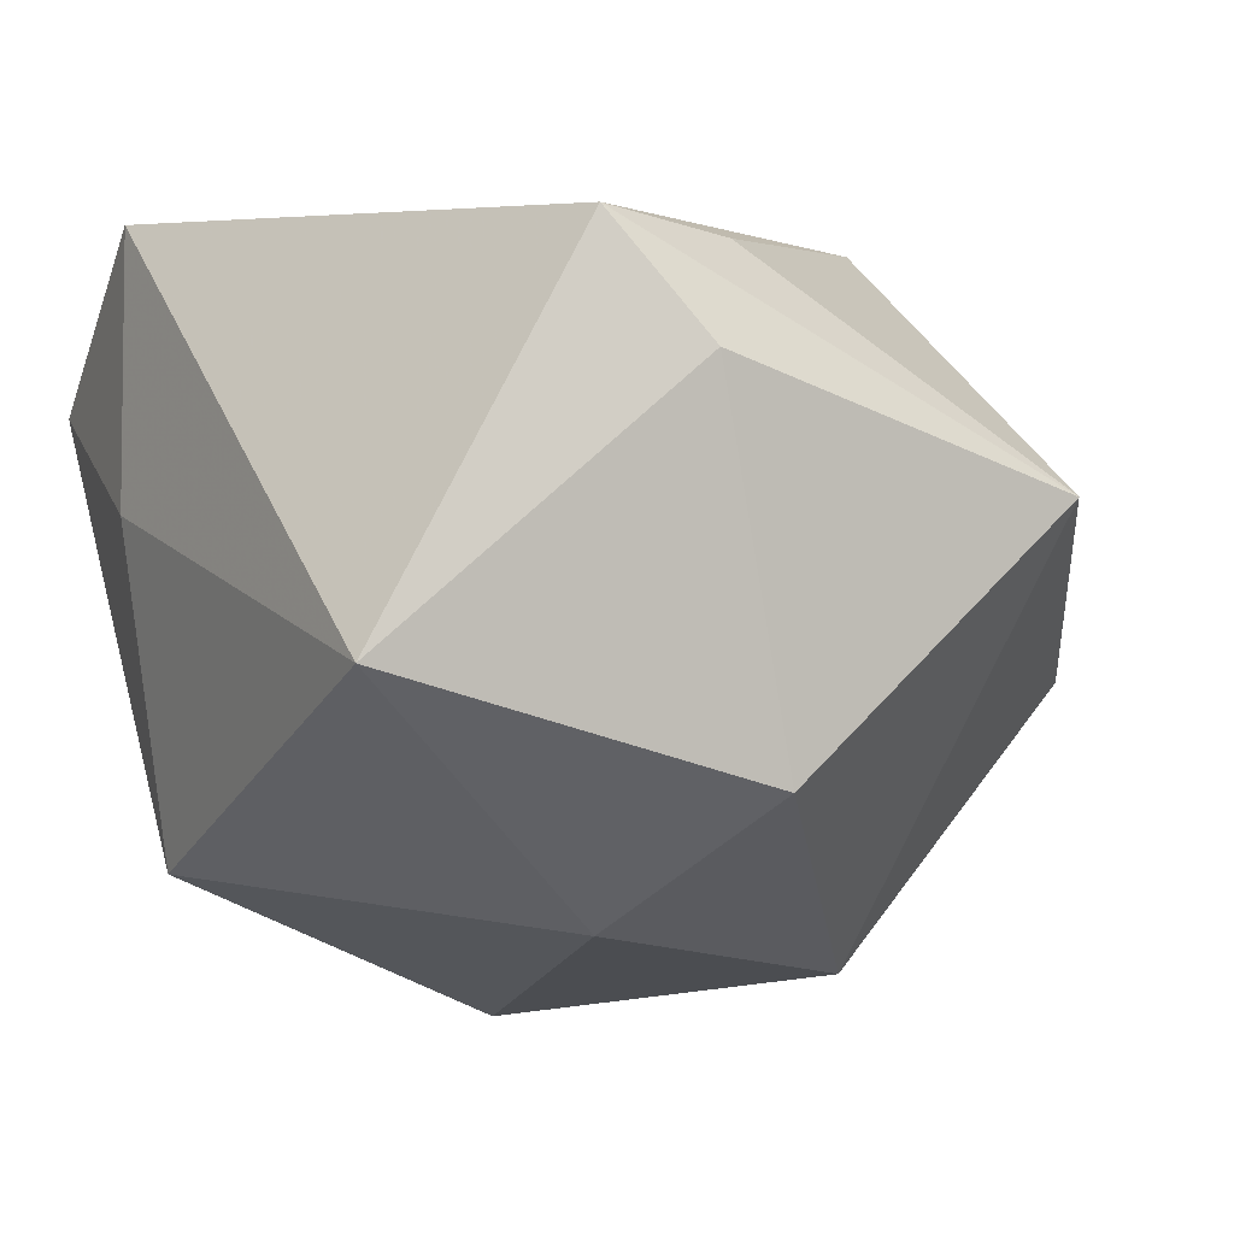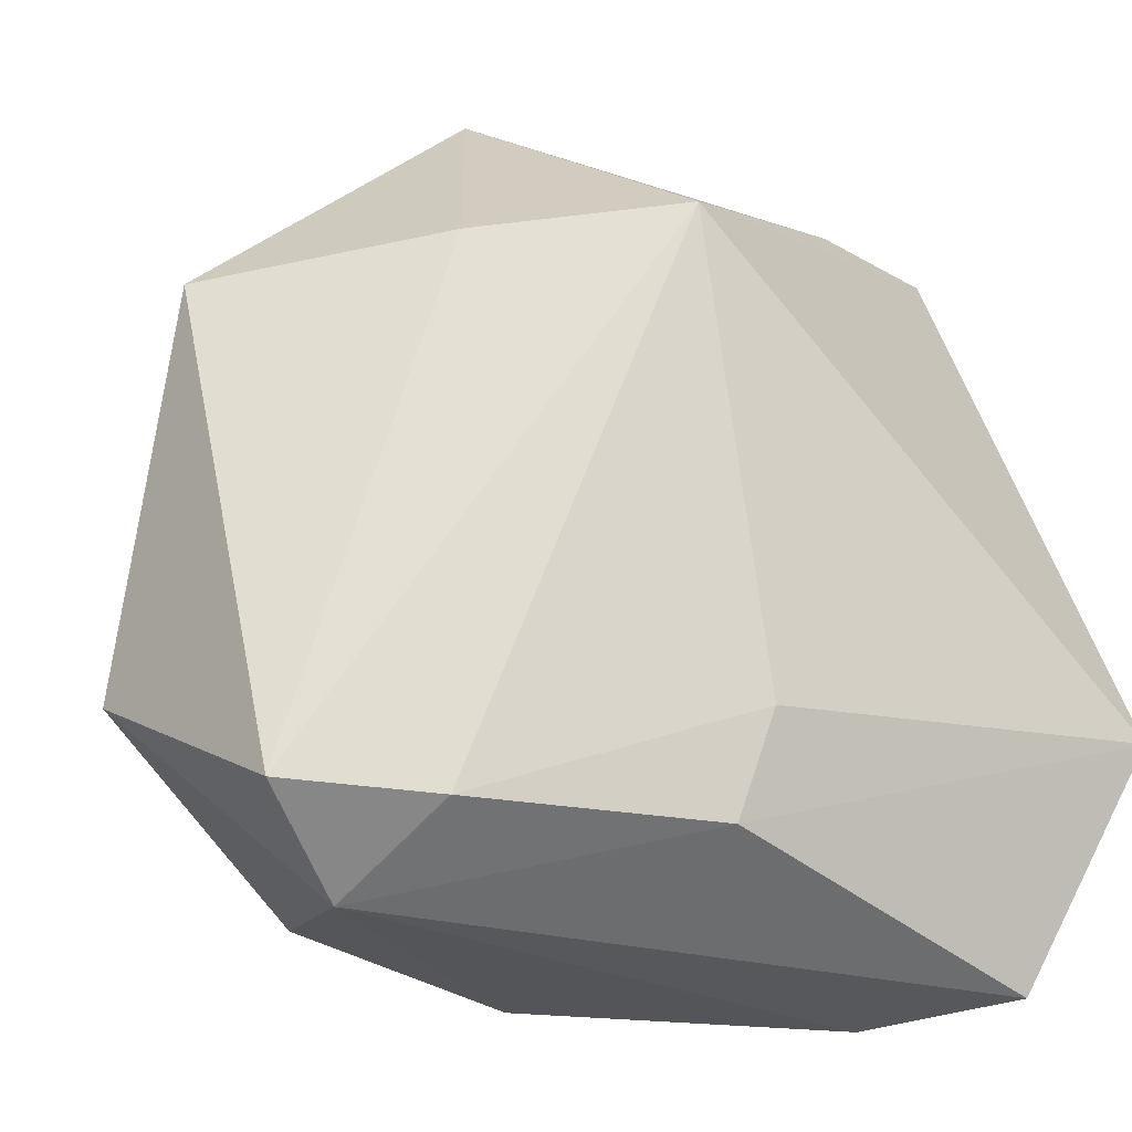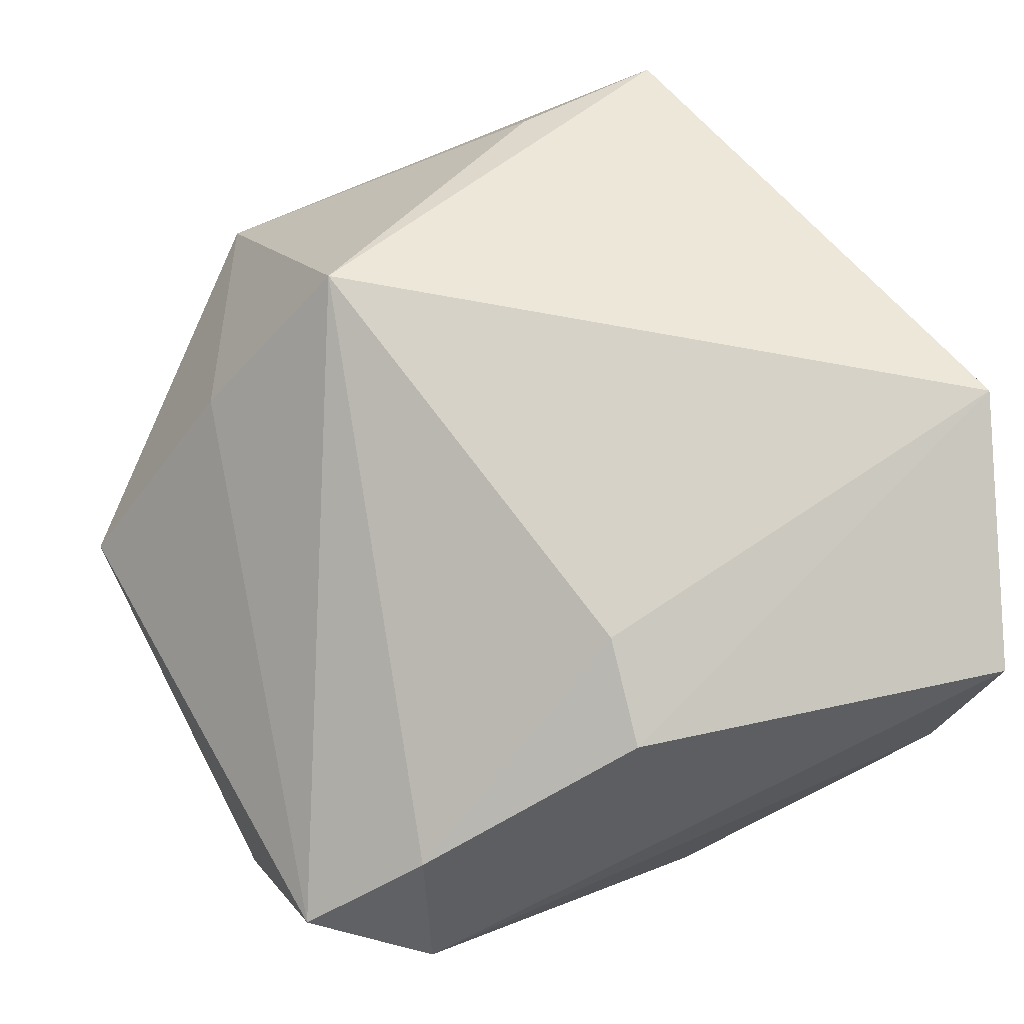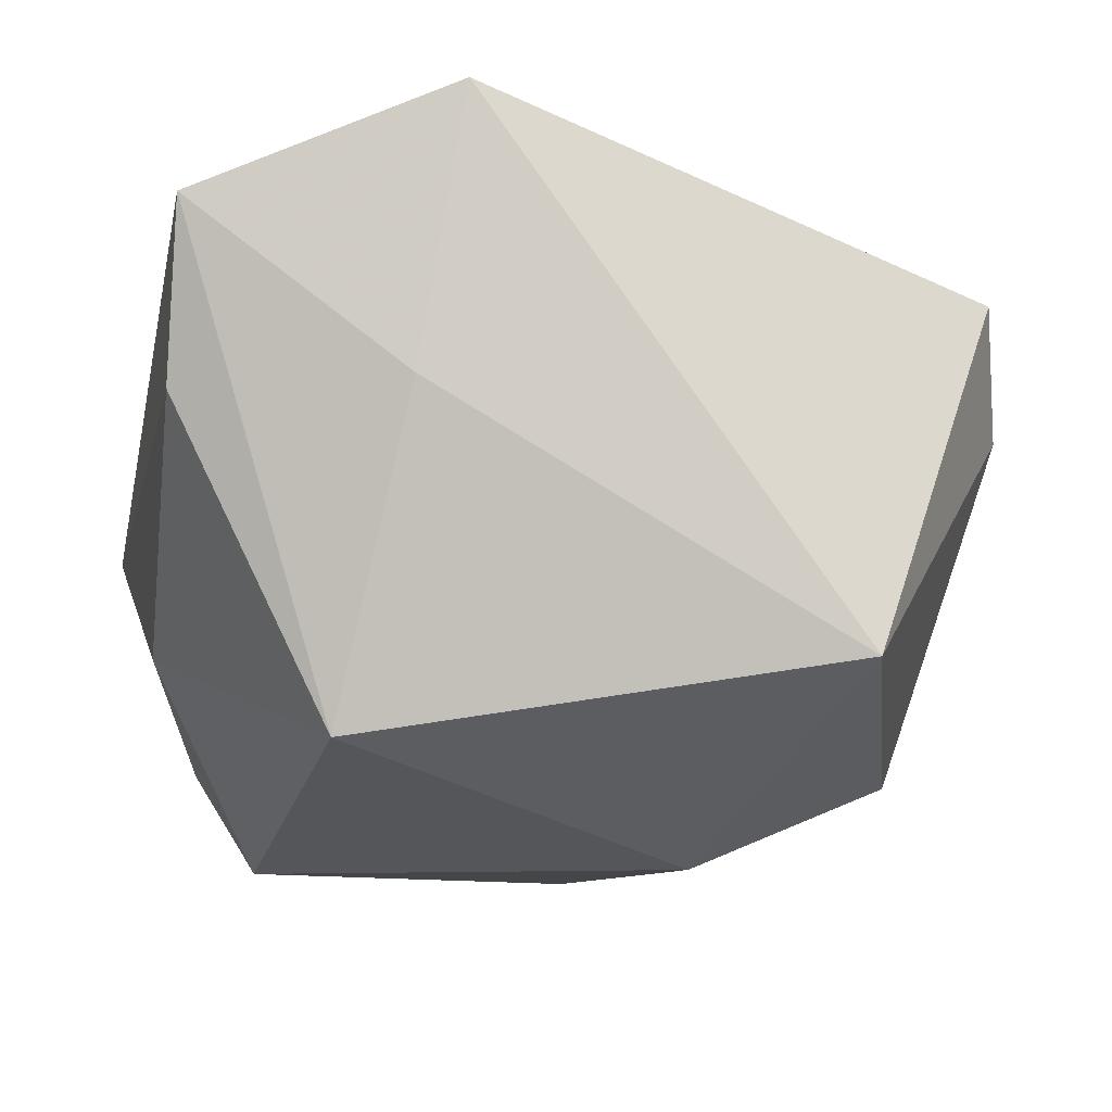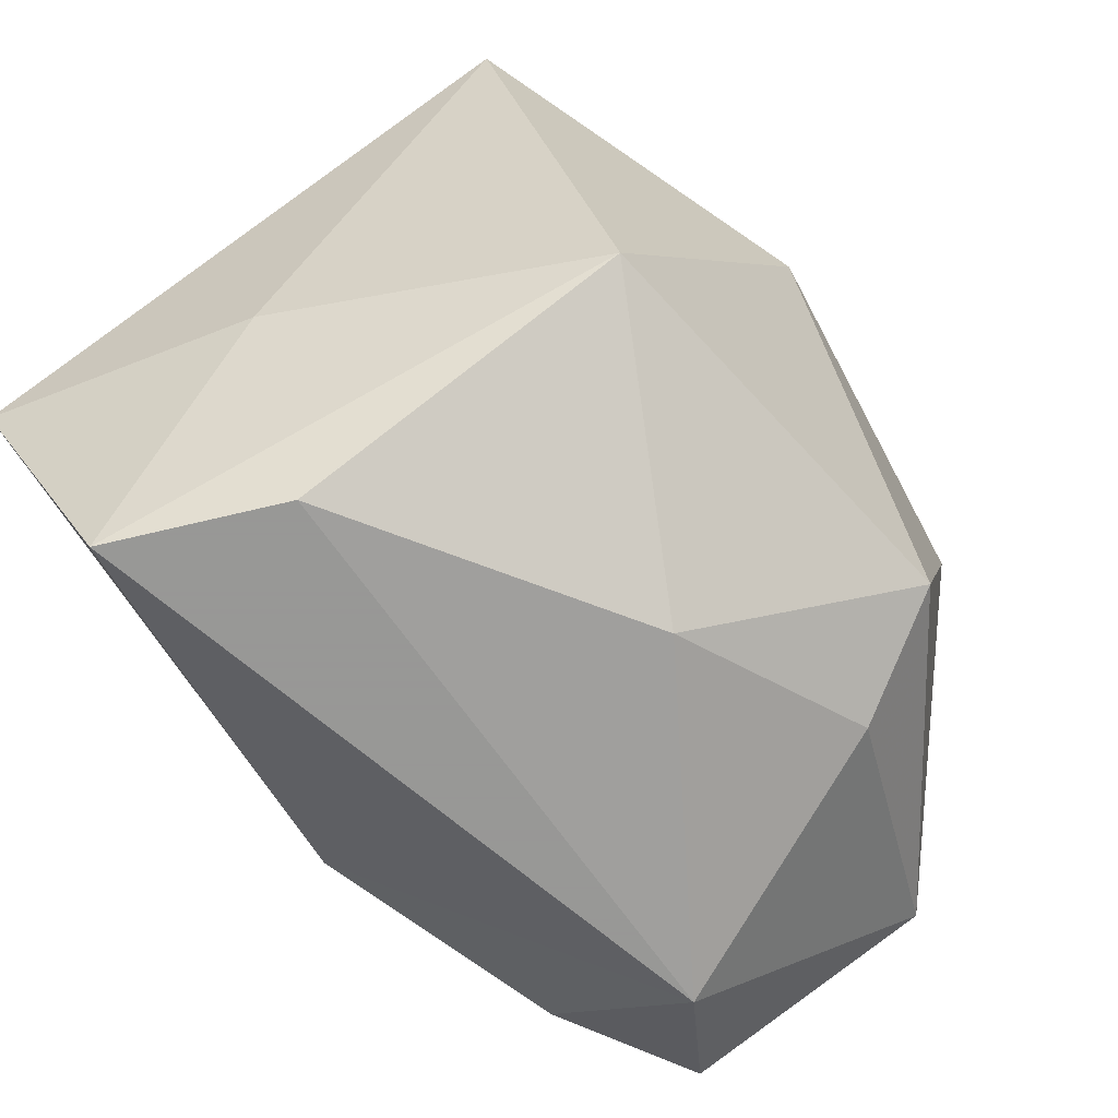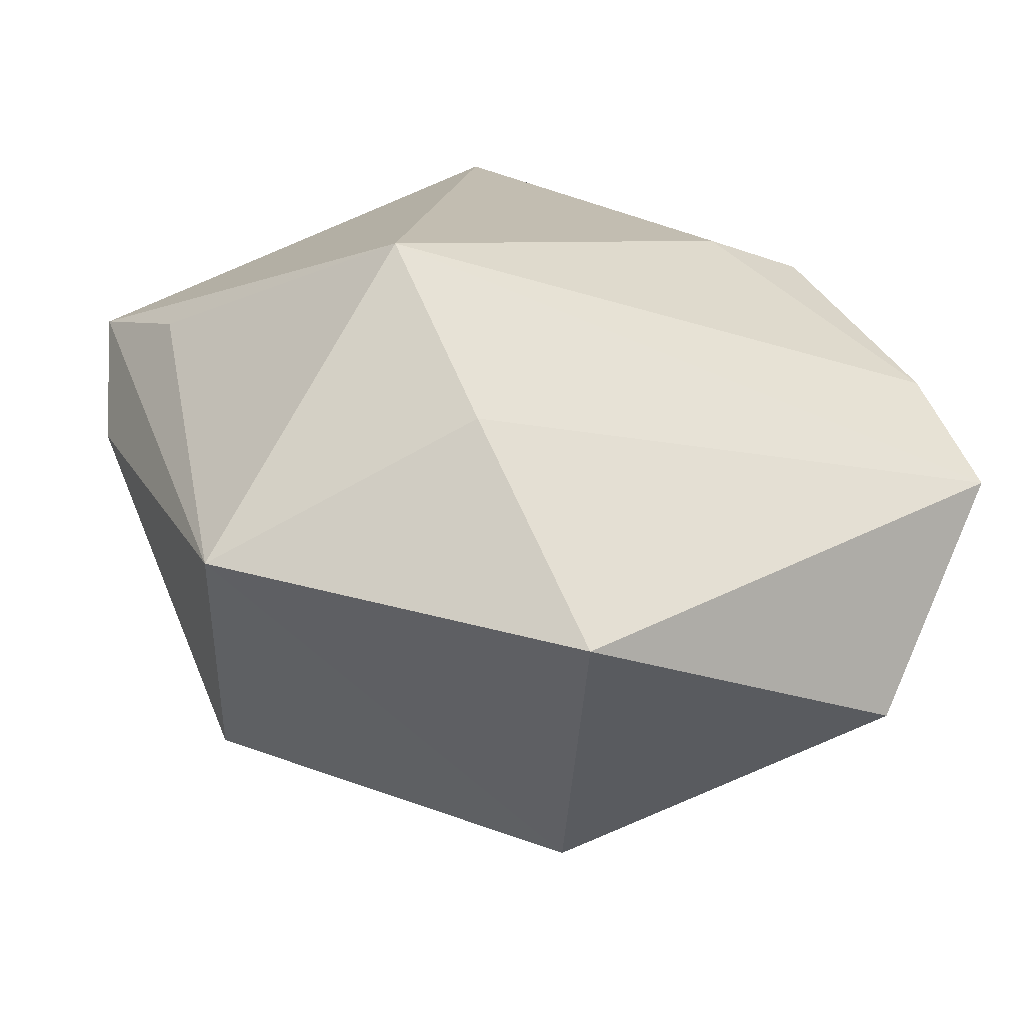
<metadata>
{"format":"obj","ext":"obj","renderer":"f3d","projection":"perspective","resolution":1024,"background":"white","views":[{"elev":-17.5,"azim":140.0,"up":"+Z"},{"elev":-28.0,"azim":-39.4,"up":"+Y"},{"elev":70.0,"azim":-23.2,"up":"+Z"},{"elev":-12.3,"azim":77.0,"up":"+Z"},{"elev":-68.4,"azim":120.8,"up":"+Y"},{"elev":14.8,"azim":-117.9,"up":"+Z"}]}
</metadata>
<code>
v -0.01348 -0.02949 -0.03776
v 0.01432 0.04203 0.02358
v -0.03427 0.02418 0.01936
v 0.005376 0.03984 -0.02835
v 0.03192 0.0439 0.02125
v 7.726e-05 -0.04274 -0.01575
v 0.02991 -0.04443 0.006897
v 0.009096 0.01571 -0.03841
v -0.03459 -0.04443 0.001961
v 0.03064 -0.02713 -0.0282
v -0.0501 -0.0212 -0.0178
v -0.05333 0.0206 -0.0026
v -0.005994 -0.03667 0.02769
v -0.02121 -0.03571 -0.02583
v -0.01708 0.02587 0.03655
v -0.0467 -0.03627 0.007702
v 0.02145 0.04823 0.008648
v 0.04584 -0.01657 0.03655
v 0.0446 0.02587 -0.02031
v -0.03226 -0.03724 0.01698
v -0.02878 0.01017 -0.03678
v -0.004204 -0.02504 0.0317
v -0.02208 0.05194 0.003399
v 0.04194 -0.021 0.006691
v 0.03581 -0.04443 0.02585
f 1 21 8
f 11 21 1
f 4 21 23
f 8 21 4
f 8 4 19
f 23 21 12
f 12 21 11
f 16 12 11
f 2 5 23
f 23 15 2
f 2 15 5
f 23 5 17
f 17 4 23
f 5 19 17
f 17 19 4
f 18 19 5
f 5 15 18
f 10 1 8
f 8 19 10
f 25 18 13
f 25 13 9
f 9 16 11
f 3 16 15
f 12 16 3
f 3 15 23
f 23 12 3
f 19 18 24
f 24 10 19
f 24 18 25
f 25 10 24
f 15 16 20
f 16 9 20
f 20 9 13
f 1 10 6
f 15 20 22
f 22 20 13
f 22 18 15
f 22 13 18
f 1 6 14
f 14 6 9
f 11 1 14
f 14 9 11
f 7 10 25
f 7 6 10
f 25 9 7
f 9 6 7

</code>
